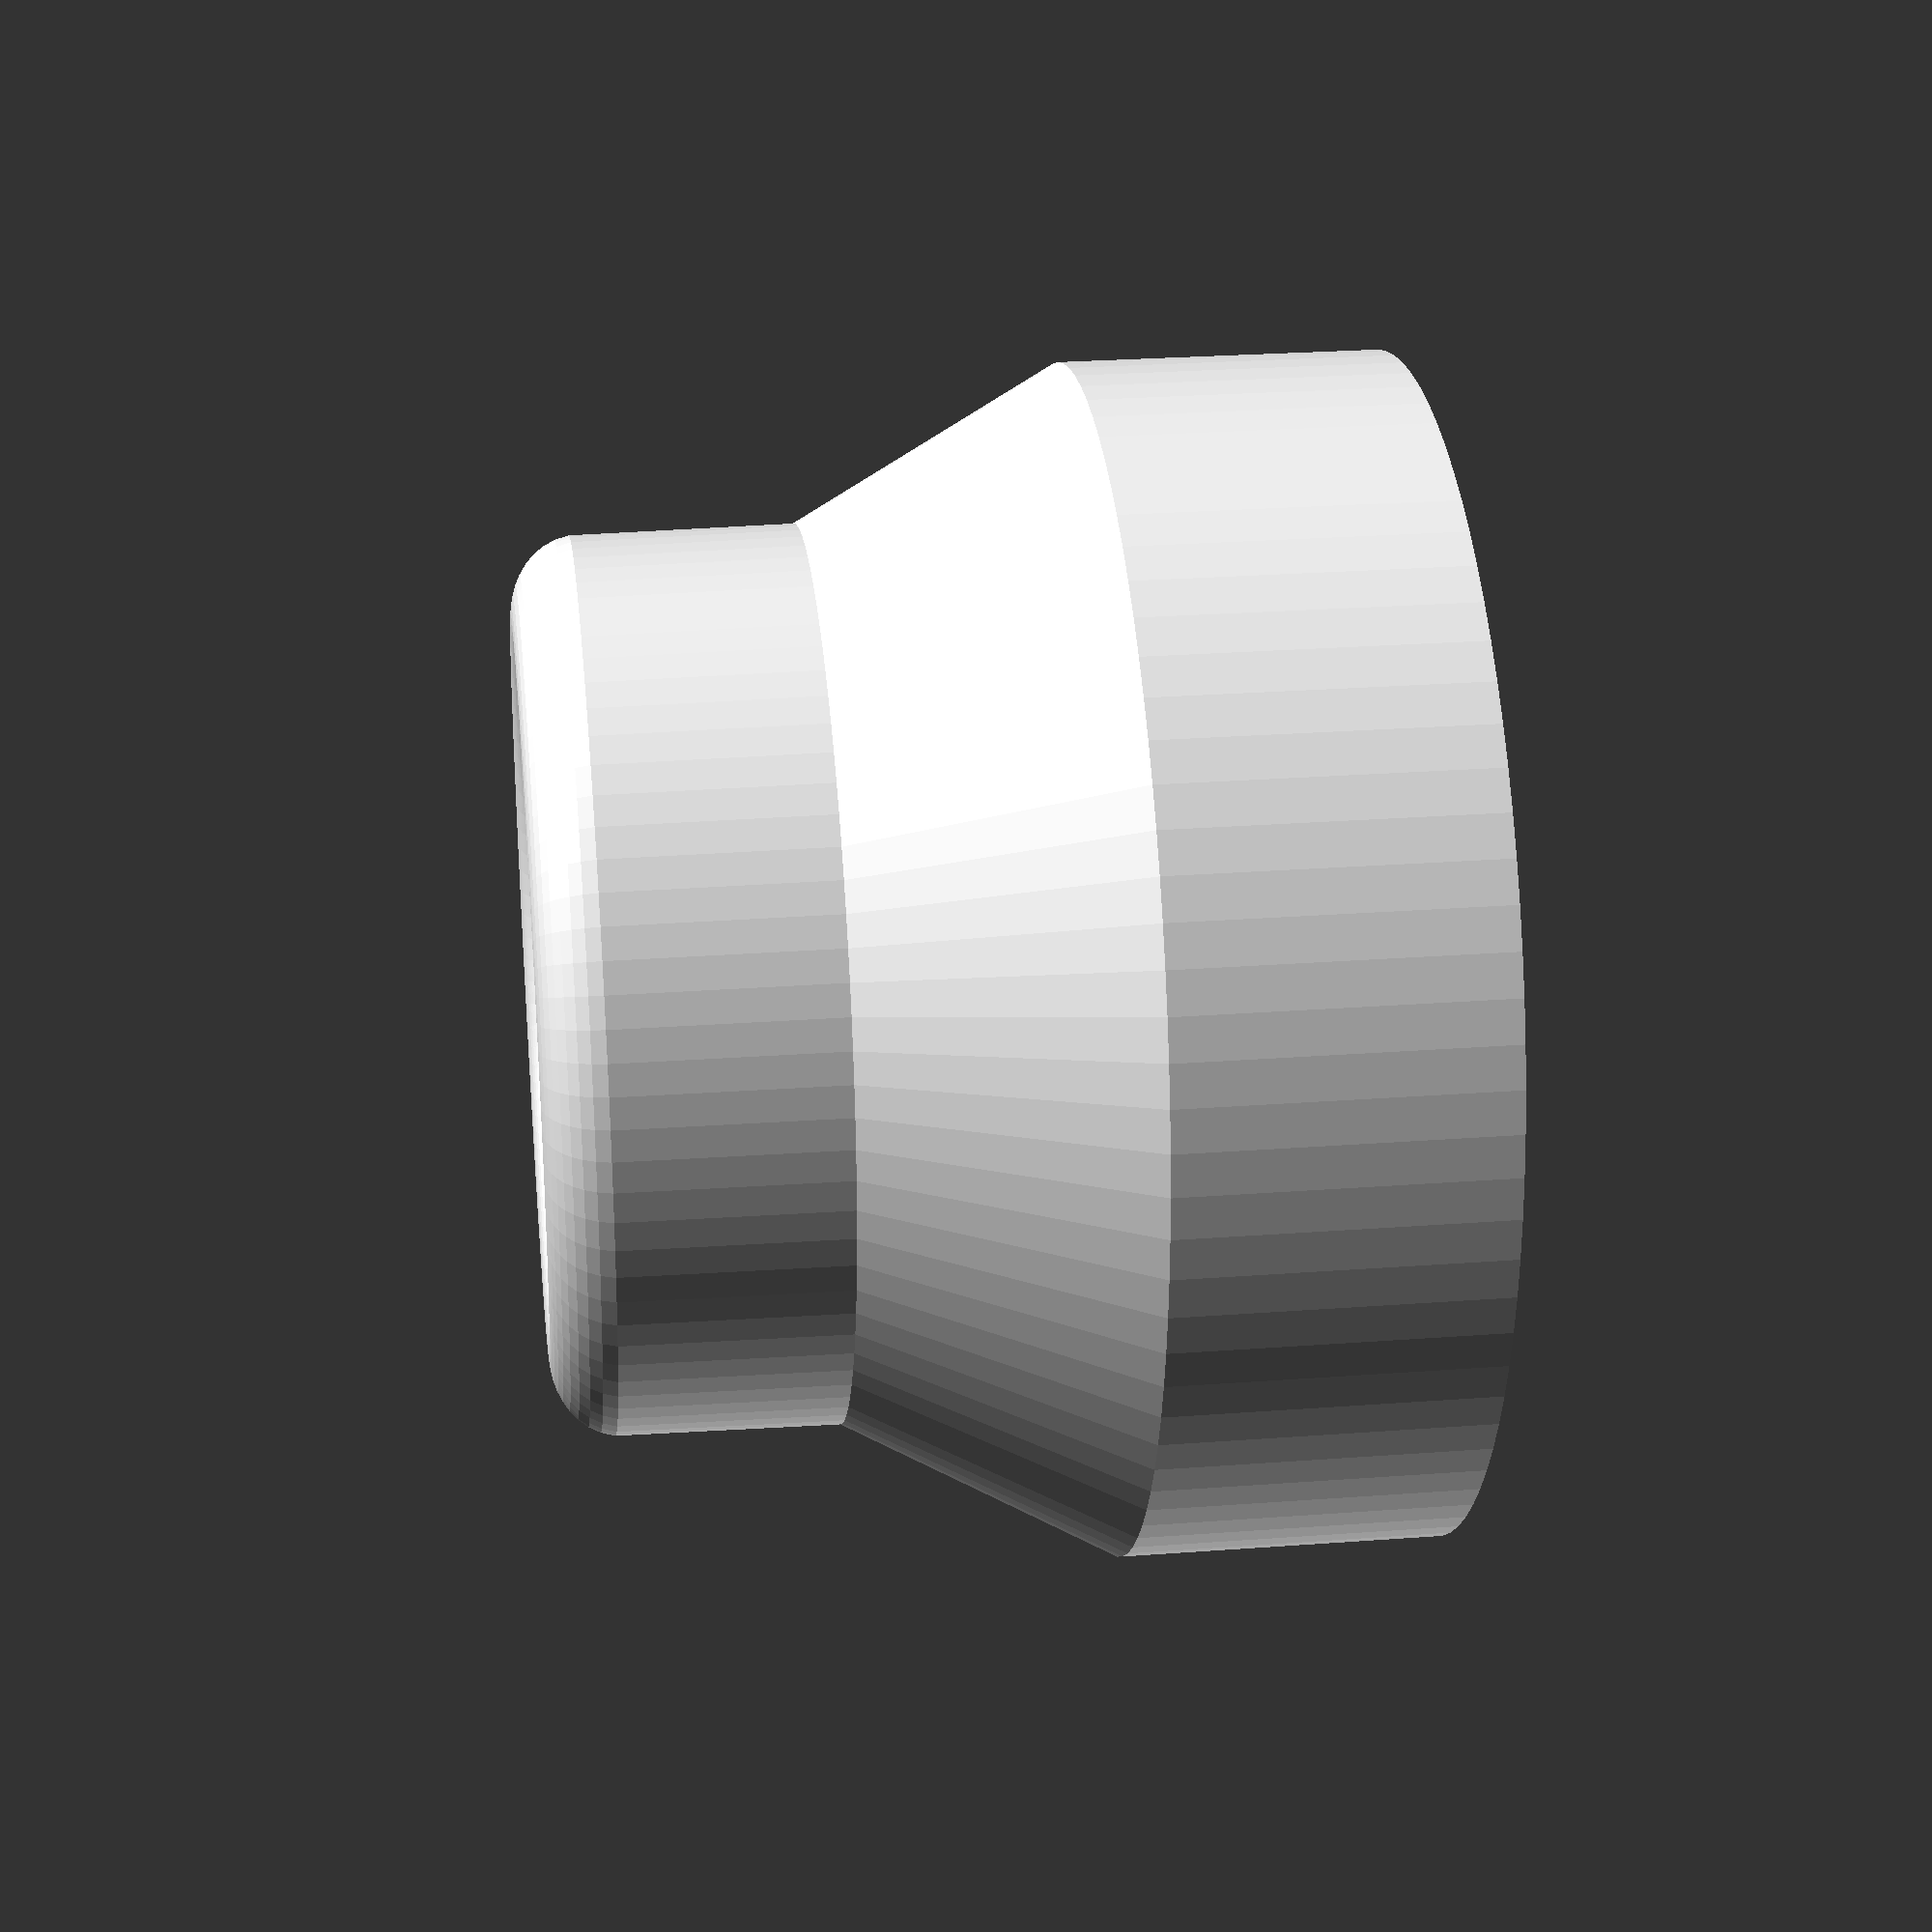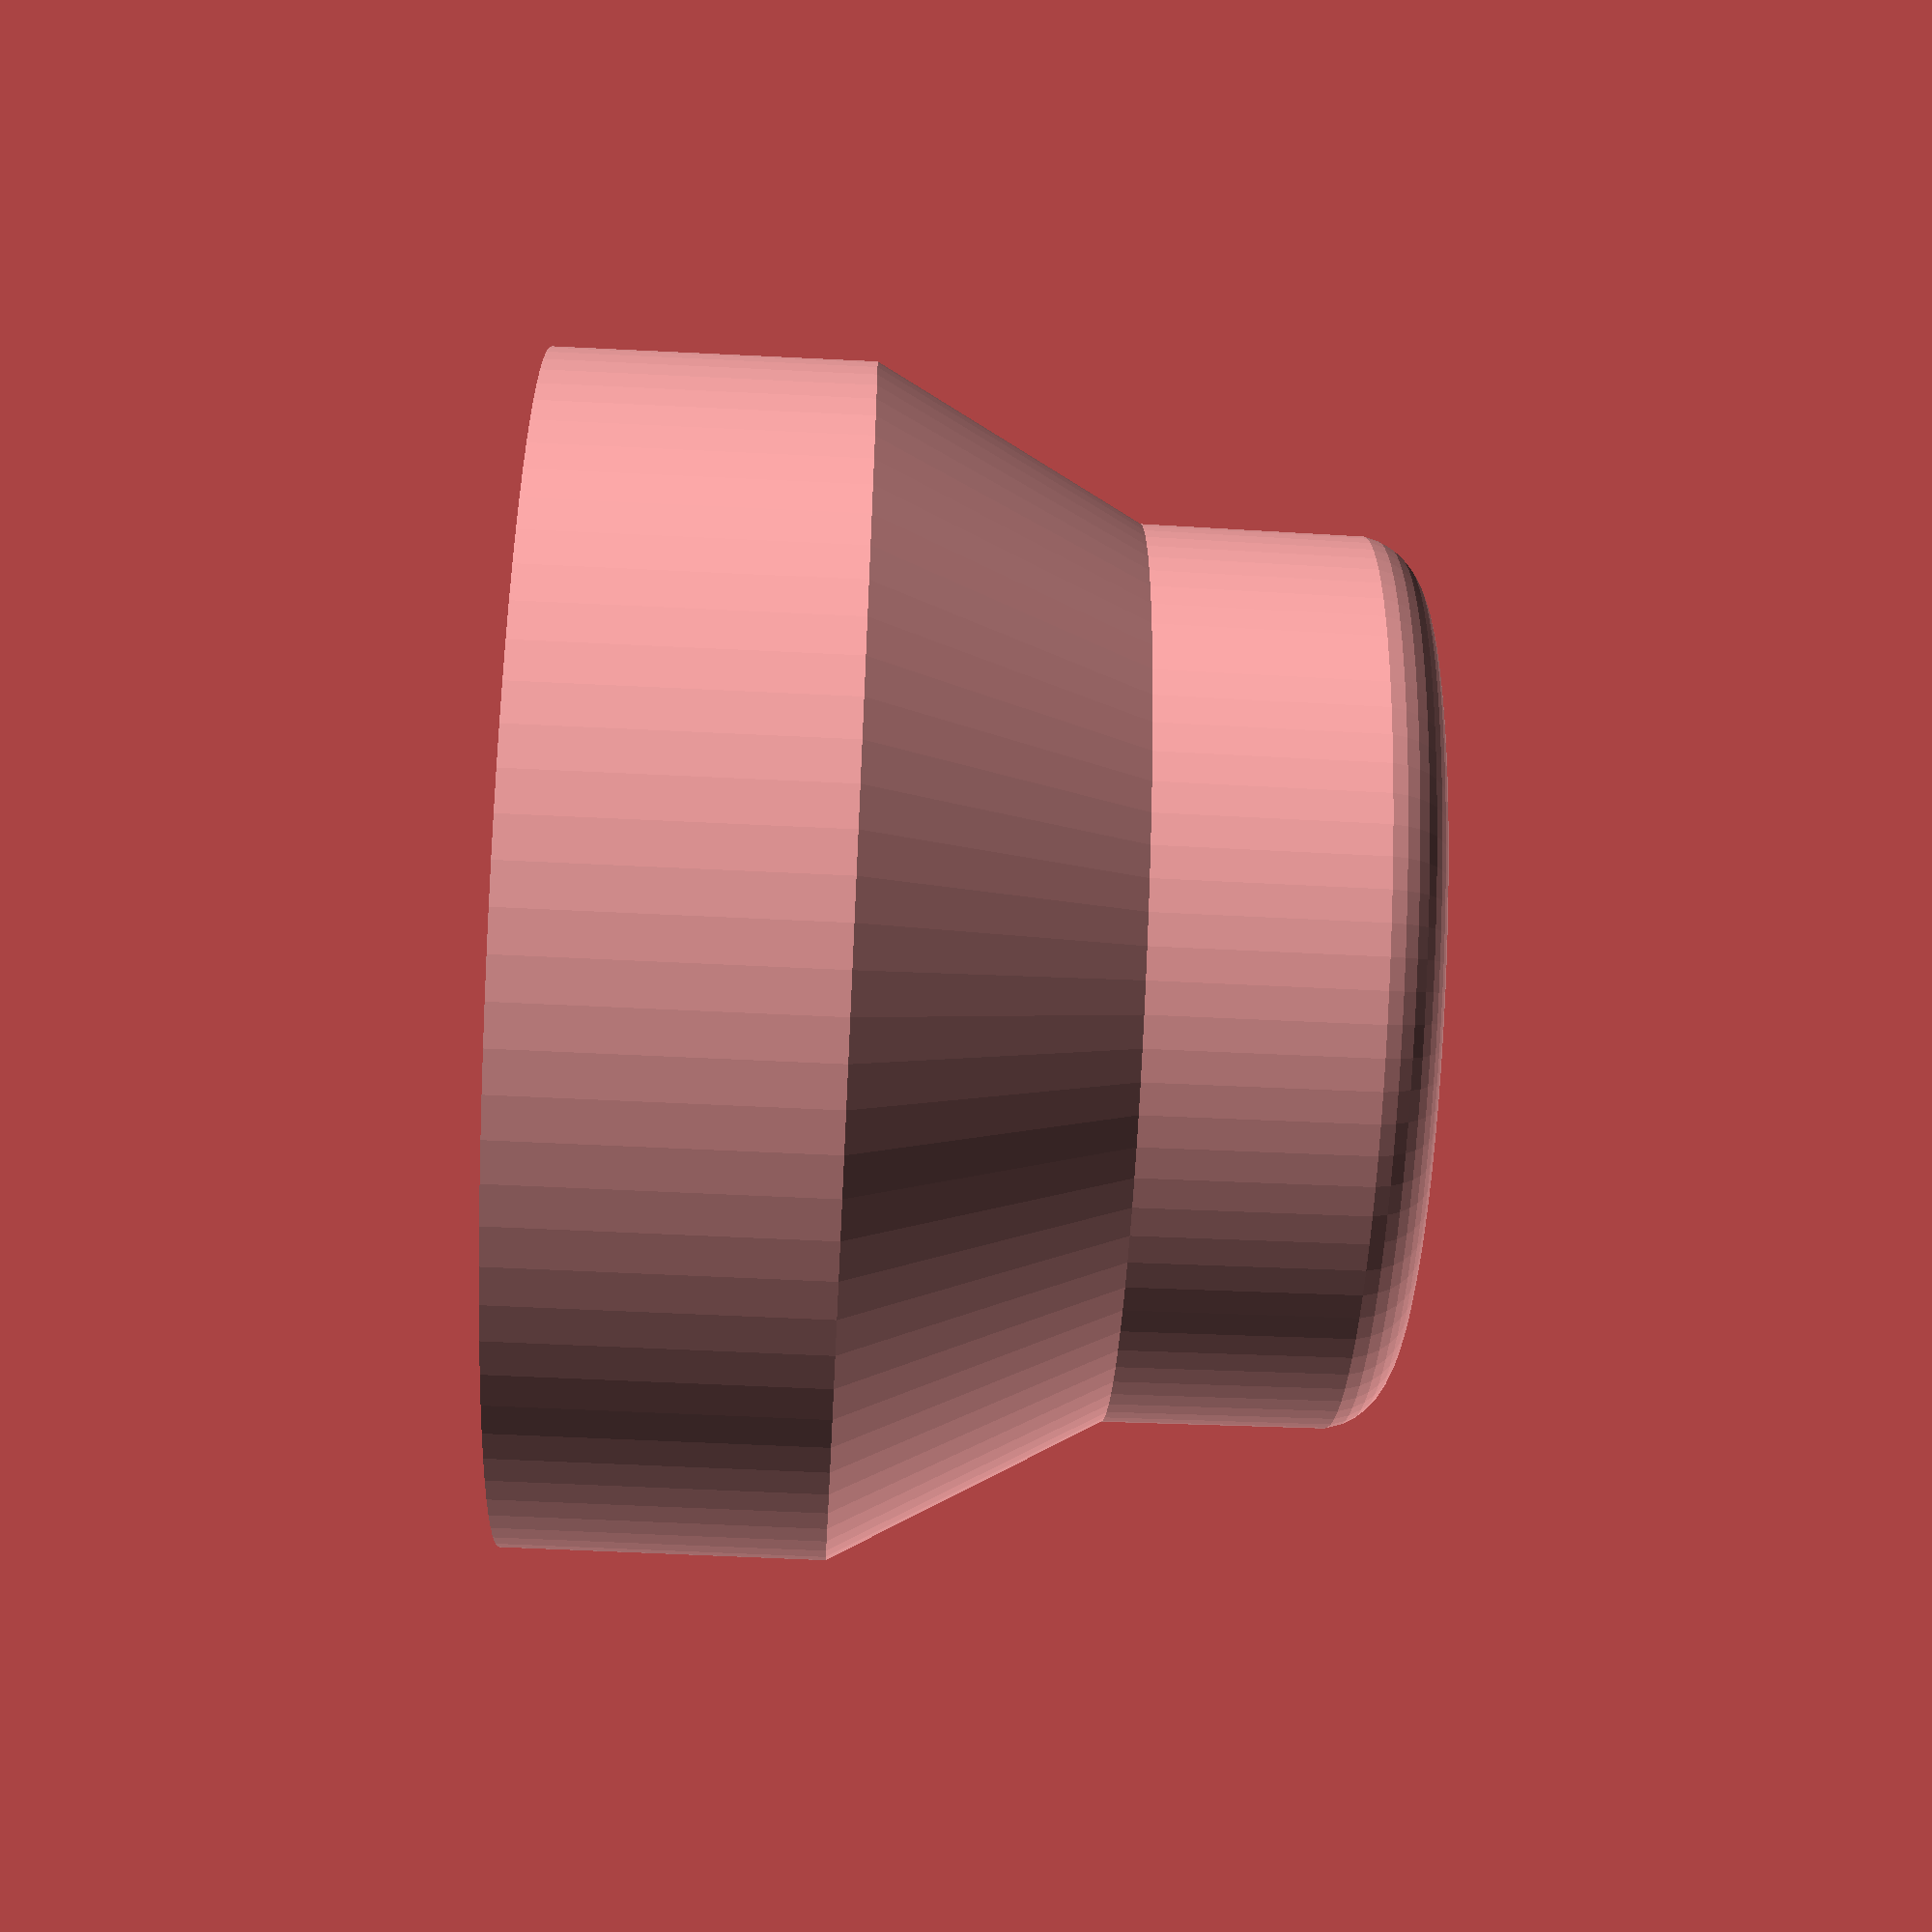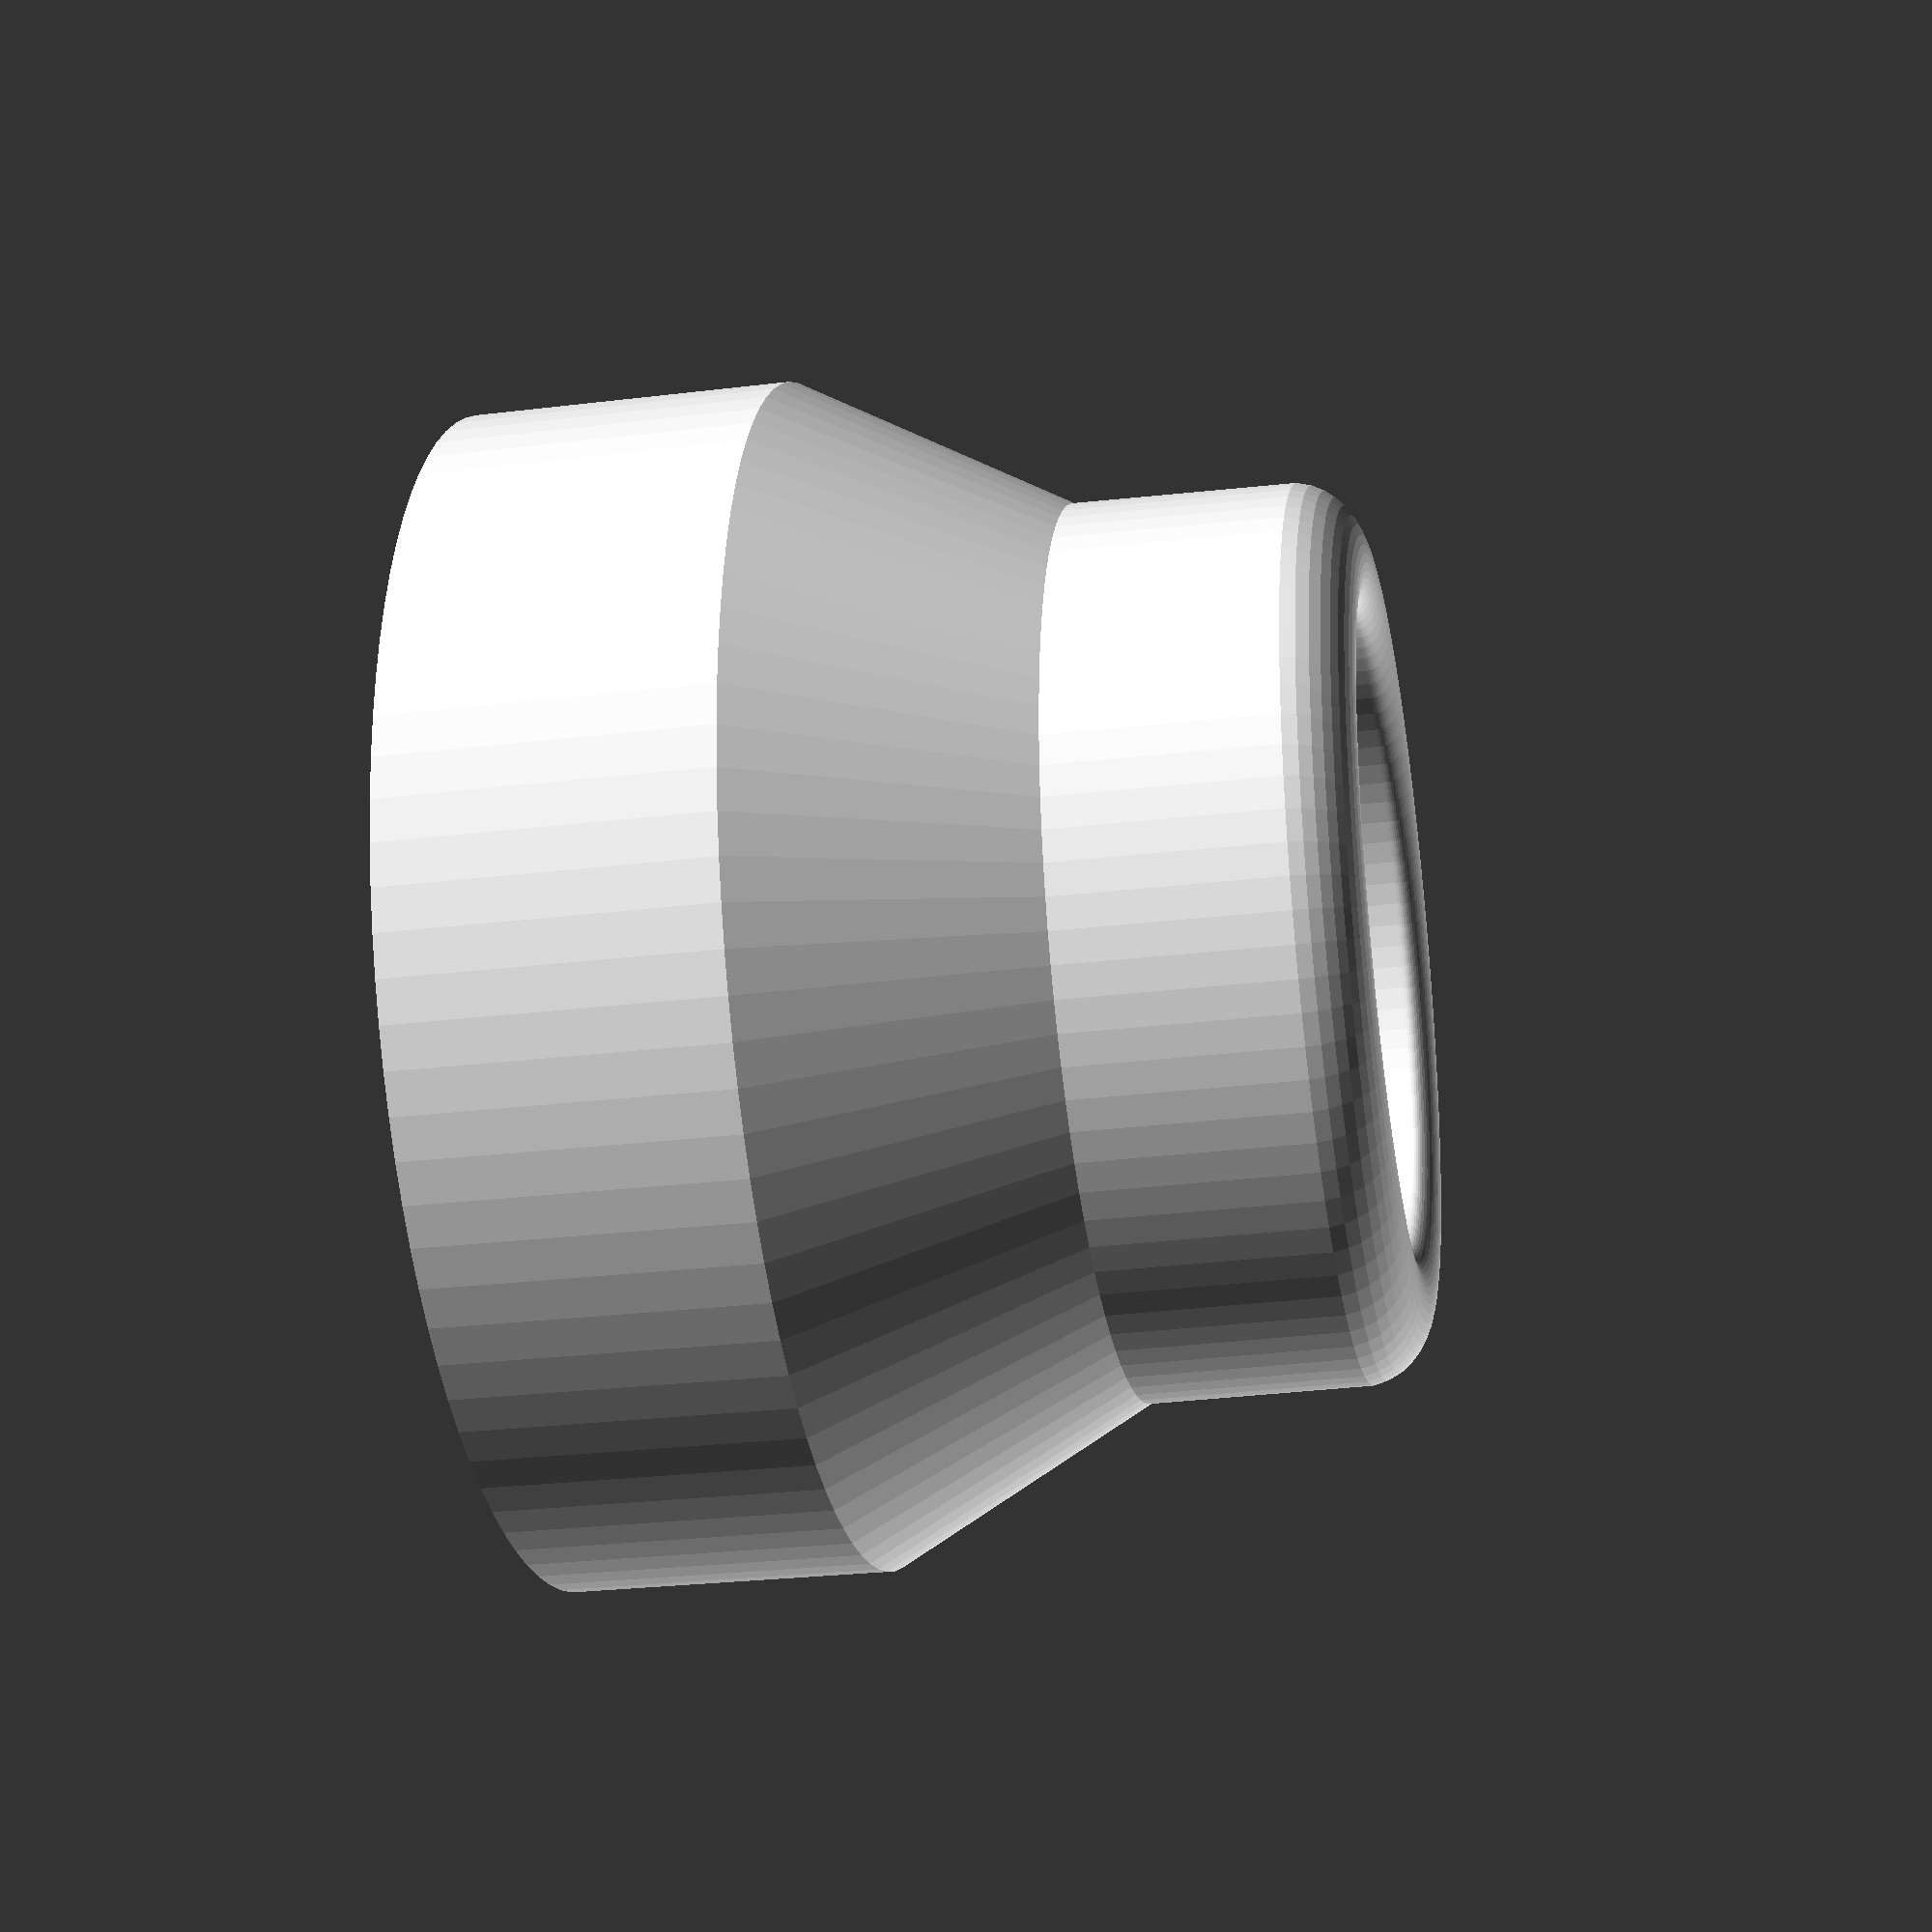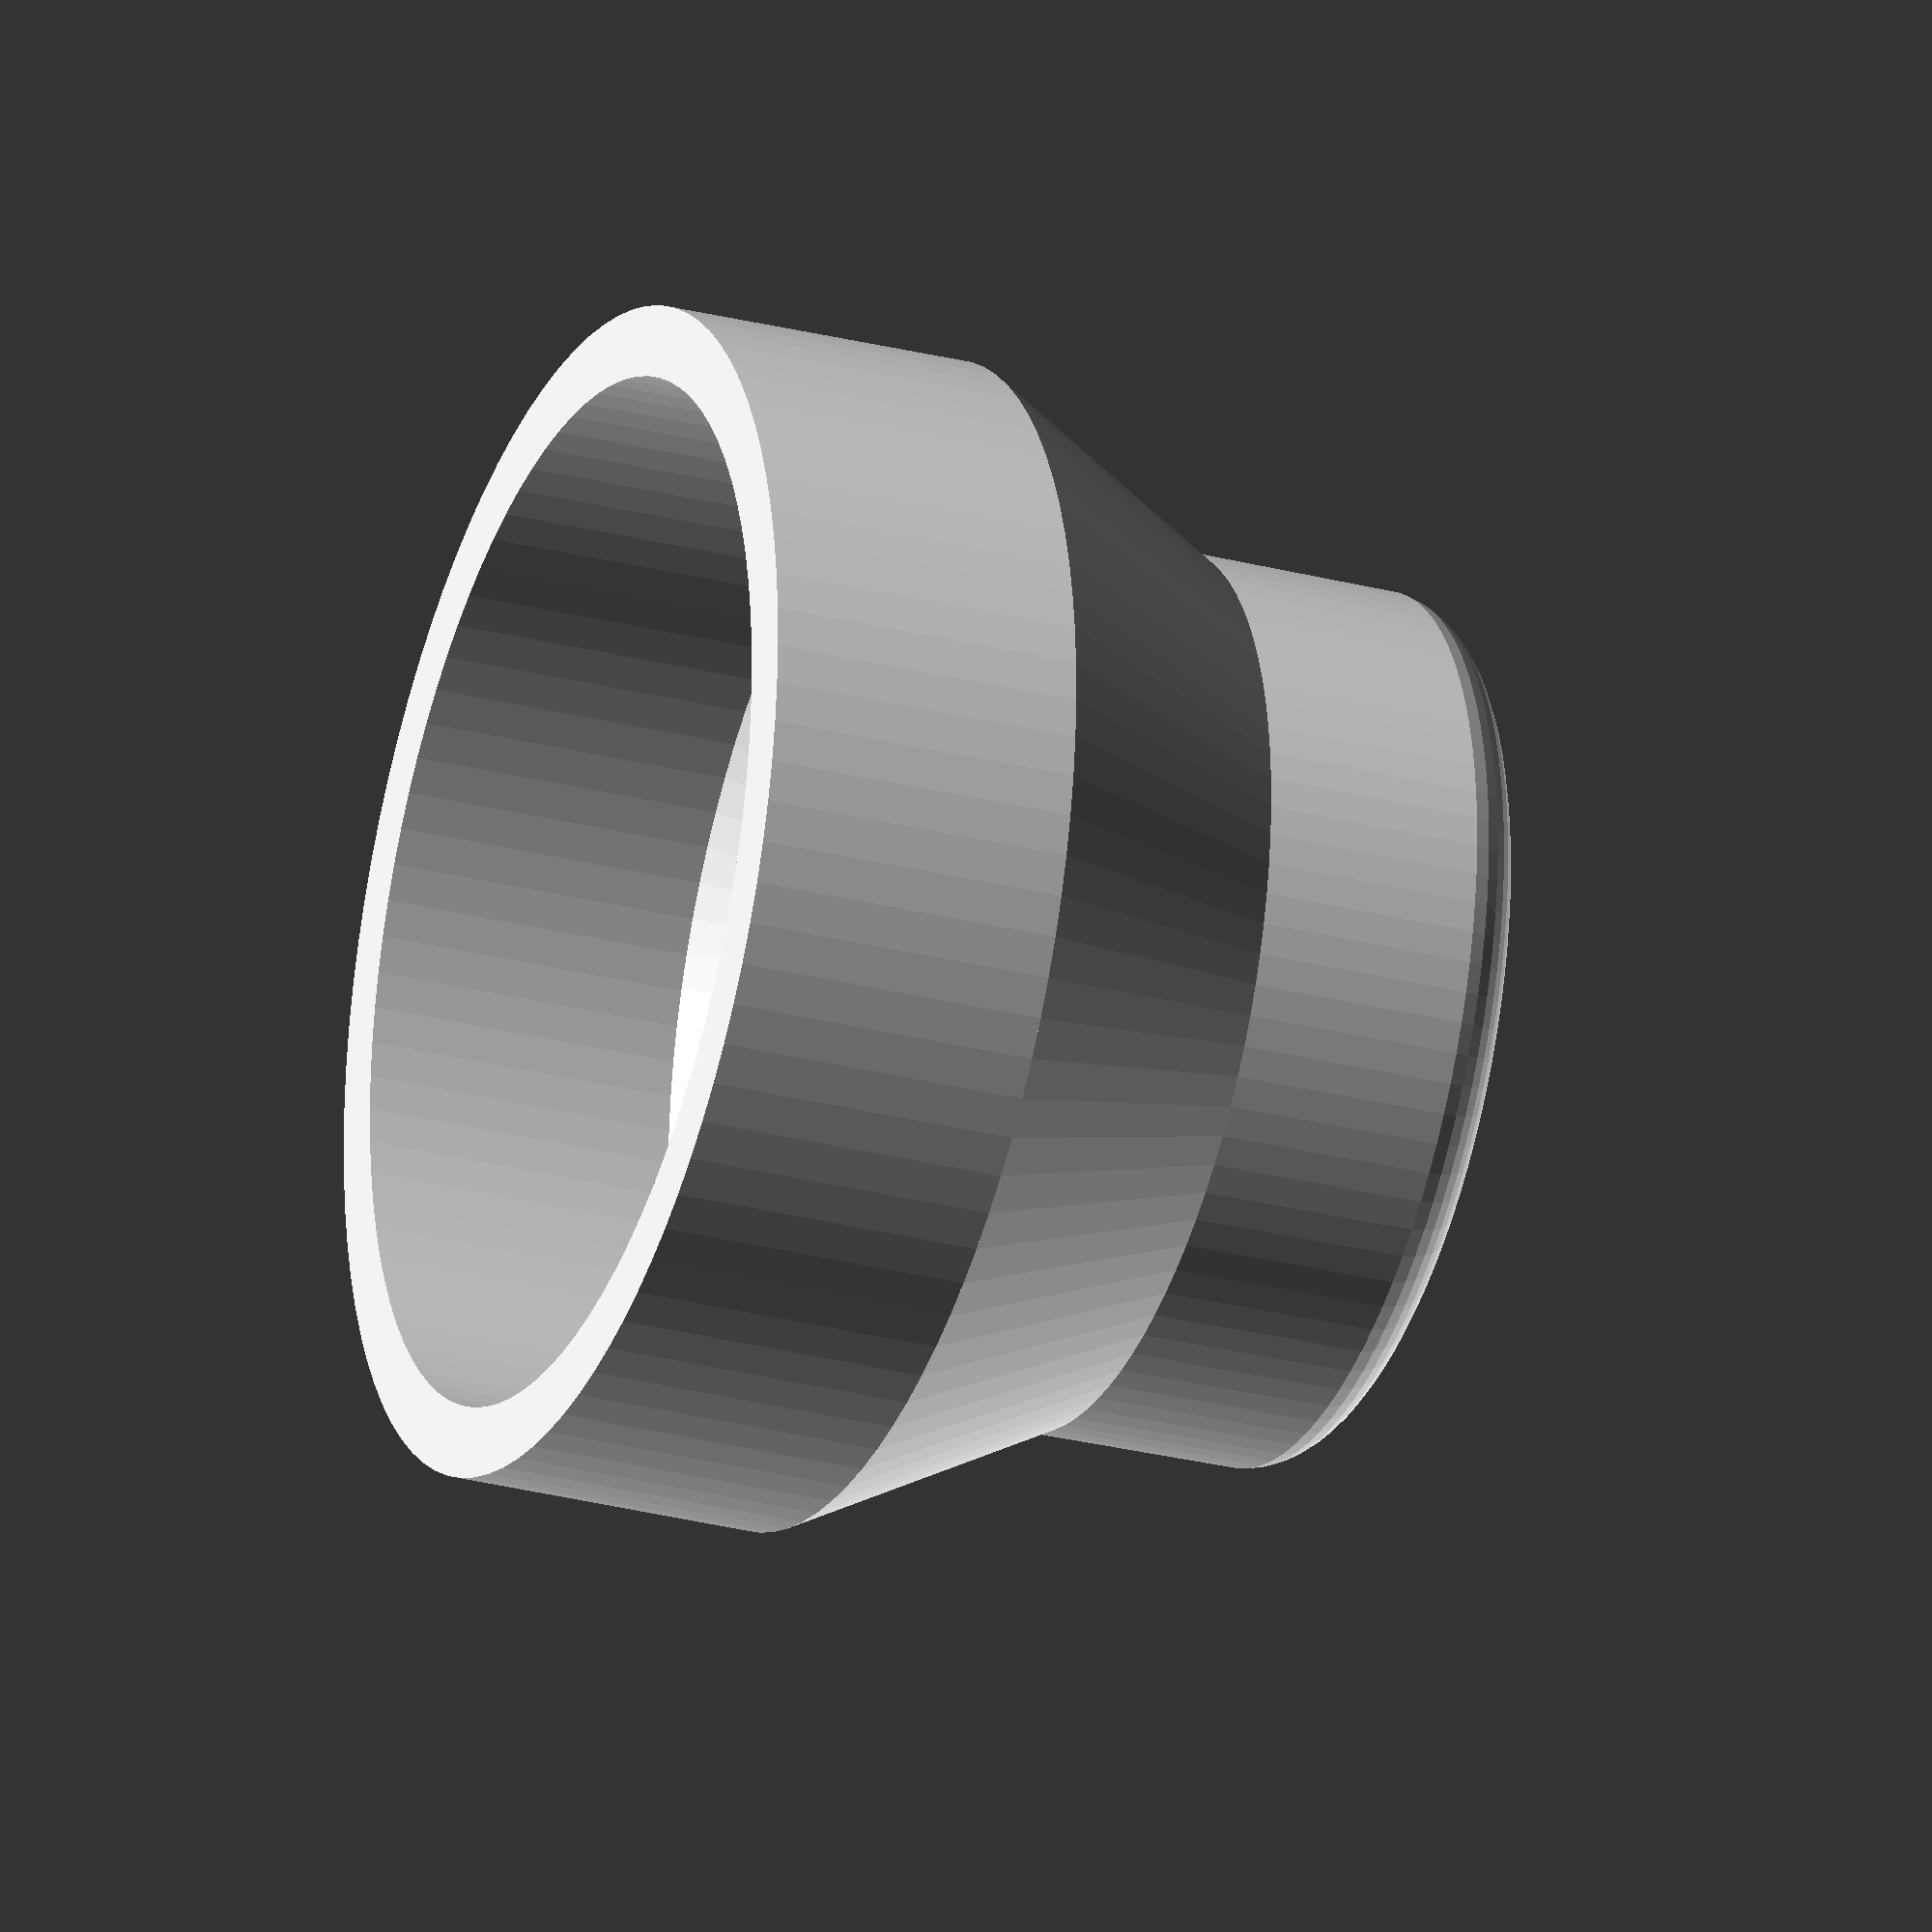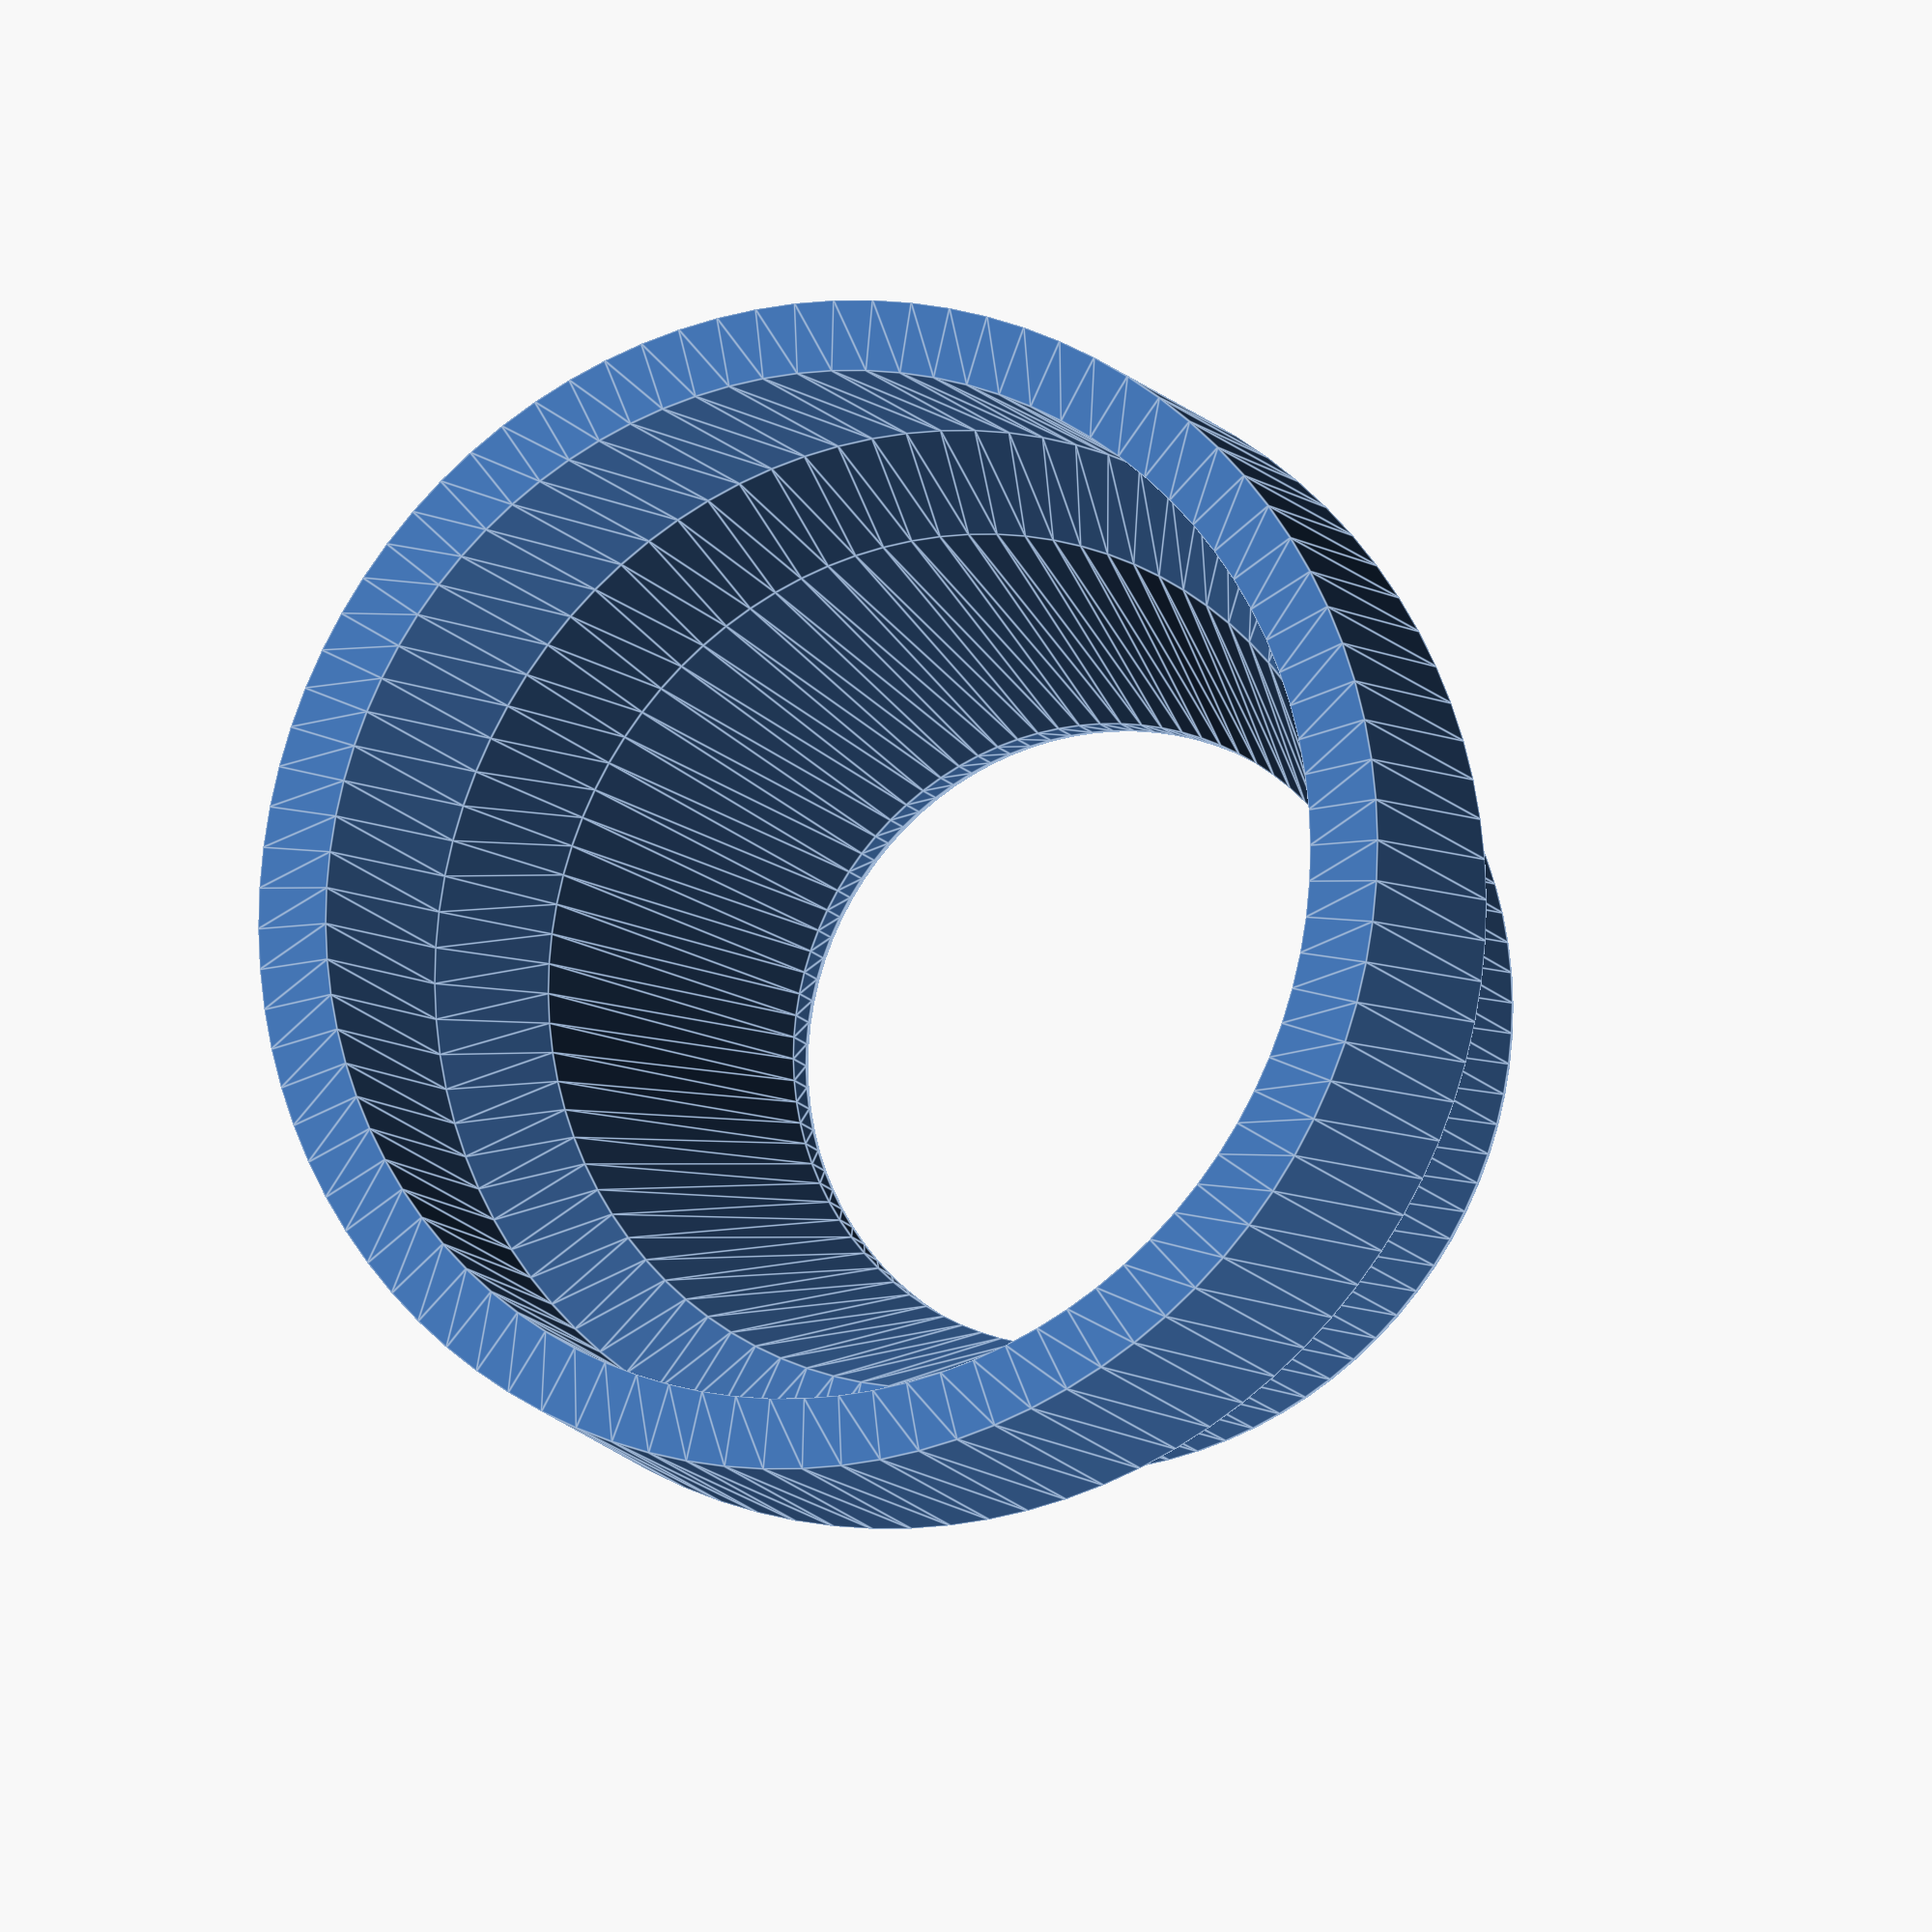
<openscad>

//CUSTOMIZER VARIABLES
/* [Rim] */
// measured from the lower end of the inside bite curve. 
rim_diameter = 29; // [ 25: 0.984in / 25mm,   25.5: 1.004in / 25.5mm,   26: 1.024in / 26mm,   26.5: 1.043in / 26.5mm,   27: 1.063in / 27mm,   27.5: 1.083in / 27.5mm,   28: 1.102in / 28mm,   28.5: 1.122in / 28.5mm,   29: 1.142in / 29mm,   29.5: 1.161in / 29.5mm,   30: 1.181in / 30mm,   30.5: 1.201in / 30.5mm,   31: 1.220in / 31mm,   31.5: 1.240in / 31.5mm,   32: 1.260in / 32mm ]

// sets the position of a couple bezier control points on the rim curve (higher value means that the surface that meets your embouchure is more rounded):
rim_curvature = 3; // [1:6]

// is also affected by the rim curvature.
inside_bite = 0.1; // [0.0:super-sharp, 0.05:sharp, 0.1:medium, 0.2:soft]

// and the following parameters control the profile of the outer portion of the rim
rim_thickness = 6; // [3: ouch!, 4:narrow, 5:normal, 6:wide, 7:that's a thick rim!]
outside_bite = 0.35; // [0.1:super-sharp, 0.2:sharp, 0.35:medium, 0.5:soft]
outside_shoulder_slope = 0.3; // [0:not sloped, 0.3:slight slope, 0.65:sloped, 0.99:very sloped]


rimInnerDiameter = rim_diameter;

/* [Shank] */


// distance from the rim to the top of the didj pipe
transitionLength = 25;//[10:75]

// outer diameter of pipe
didjOuterDiameter = 48.3;

// inner diameter of pipe
didjInnerDiameter = 40;

shankWallThickness = 3.36; // [ 1.68: 4 layers,  2.1: 5 layers,  2.52: 6 layers,  2.94: 7 layers,  3.36: 8 layers,  3.78: 9 layers,  4.2: 10 layers ]

// length of portion that overlaps the outside of the pipe
shankLen = 15;//[10:30]

/* [Printer] */

// adjust inside diameters to compensate for printer ooze
printer_spooge_factor = 0.35;//[0.1,0.15,0.2,0.25,0.3,0.35,0.4,0.45,0.5]

// generate easy-to-remove supports in the model; otherwise limit to 45 deg overhangs
printSupport = 0; // [0:no, 1:yes]

// only used when printing with support
layerHeight = 0.3;//[0.1, 0.15, 0.2, 0.25, 0.3]

$fn = 90;


/* [Hidden] */

didjOR = didjOuterDiameter/2 + printer_spooge_factor;
didjIR = didjInnerDiameter/2 + printer_spooge_factor;
rimIR = rimInnerDiameter/2 + printer_spooge_factor;
rimOR = rimIR + rim_thickness;

rimIR = rim_diameter/2 + printer_spooge_factor;
rimOR = rimIR + rim_thickness;

insideX = rim_thickness*inside_bite;
outsideX = rim_thickness*outside_bite;
bite=1;
rimWid = rim_thickness * (1 - inside_bite - outside_bite) * 0.25;

pRim = [
  [rimOR, transitionLength - outsideX], // 0
  [rimOR - (outsideX*outside_shoulder_slope), transitionLength+rim_curvature/2], // 1
  [rimIR + insideX, transitionLength+rim_curvature/2], // 2
  [rimIR, transitionLength], // 3
  [rimIR, transitionLength], // 4
  [rimIR, transitionLength-insideX] // 5
];

bottomY = printSupport ? 0 : didjOR-didjIR;

rotate_extrude() 
  polygon([
    [didjOR,0],
  	[didjIR, bottomY],
  	[rimIR, pRim[0][1]-0.25],

    PointAlongBez6(pRim, (25-0)/25),
    PointAlongBez6(pRim, (25-1)/25),
    PointAlongBez6(pRim, (25-2)/25),
    PointAlongBez6(pRim, (25-3)/25),
    PointAlongBez6(pRim, (25-4)/25),
    PointAlongBez6(pRim, (25-5)/25),
    PointAlongBez6(pRim, (25-6)/25),
    PointAlongBez6(pRim, (25-7)/25),
    PointAlongBez6(pRim, (25-8)/25),
    PointAlongBez6(pRim, (25-9)/25),
    PointAlongBez6(pRim, (25-10)/25),
    PointAlongBez6(pRim, (25-11)/25),
    PointAlongBez6(pRim, (25-12)/25),
    PointAlongBez6(pRim, (25-13)/25),
    PointAlongBez6(pRim, (25-14)/25),
    PointAlongBez6(pRim, (25-15)/25),
    PointAlongBez6(pRim, (25-16)/25),
    PointAlongBez6(pRim, (25-17)/25),
    PointAlongBez6(pRim, (25-18)/25),
    PointAlongBez6(pRim, (25-19)/25),
    PointAlongBez6(pRim, (25-20)/25),
    PointAlongBez6(pRim, (25-21)/25),
    PointAlongBez6(pRim, (25-22)/25),
    PointAlongBez6(pRim, (25-23)/25),
    PointAlongBez6(pRim, (25-24)/25),
    PointAlongBez6(pRim, (25-25)/25),

    [rimIR+(didjIR-rimIR)/2+shankWallThickness, transitionLength/2],
    [didjOR + shankWallThickness, 0]
  ]);

rotate_extrude() 
  polygon([
    [didjOR,-shankLen],
    [didjOR,0],
    [didjOR + shankWallThickness, 0],
    [didjOR + shankWallThickness, -shankLen]
]);

if (printSupport)
{
  for ( i = [0 : 30 : 360] )
  {
    rotate([0,0,i])
    translate([0,0,-shankLen])
    cube([0.25, didjOR - 0.4, shankLen - layerHeight]);
  }
}



//=======================================
// Functions
//=======================================
function BEZ03(u) = pow((1-u), 3);
function BEZ13(u) = 3*u*(pow((1-u),2));
function BEZ23(u) = 3*(pow(u,2))*(1-u);
function BEZ33(u) = pow(u,3);

function PointAlongBez4(p,u) = [
  BEZ03(u)*p[0][0]+BEZ13(u)*p[1][0]+BEZ23(u)*p[2][0]+BEZ33(u)*p[3][0],
  BEZ03(u)*p[0][1]+BEZ13(u)*p[1][1]+BEZ23(u)*p[2][1]+BEZ33(u)*p[3][1]
  ];

function Bez06(t) =            pow(1-t, 5);
function Bez16(t) = 5*pow(t,1)*pow(1-t, 4);
function Bez26(t) = 10*pow(t,2)*pow(1-t, 3);
function Bez36(t) = 10*pow(t,3)*pow(1-t, 2);
function Bez46(t) = 5*pow(t,4)*pow(1-t, 1);
function Bez56(t) =   pow(t,5);
function PointAlongBez6(p,u) = [
  Bez06(u)*p[0][0]+Bez16(u)*p[1][0]+Bez26(u)*p[2][0]+Bez36(u)*p[3][0]+Bez46(u)*p[4][0]+Bez56(u)*p[5][0],
  Bez06(u)*p[0][1]+Bez16(u)*p[1][1]+Bez26(u)*p[2][1]+Bez36(u)*p[3][1]+Bez46(u)*p[4][1]+Bez56(u)*p[5][1]
  ];










</openscad>
<views>
elev=333.2 azim=82.3 roll=83.4 proj=p view=solid
elev=239.4 azim=39.8 roll=272.9 proj=p view=wireframe
elev=207.1 azim=235.7 roll=259.3 proj=p view=solid
elev=207.9 azim=126.7 roll=291.4 proj=o view=solid
elev=11.5 azim=296.4 roll=199.9 proj=o view=edges
</views>
